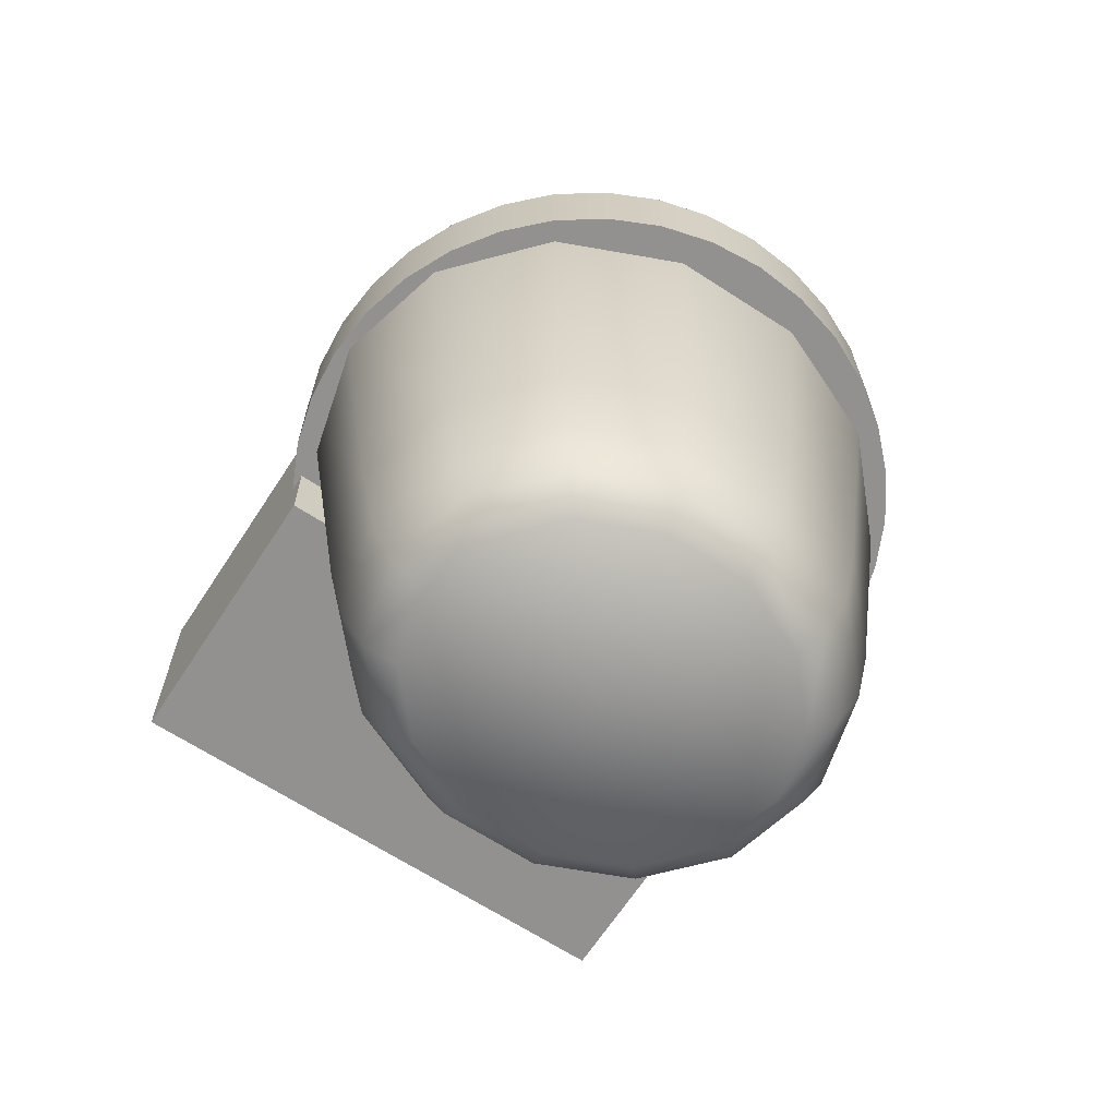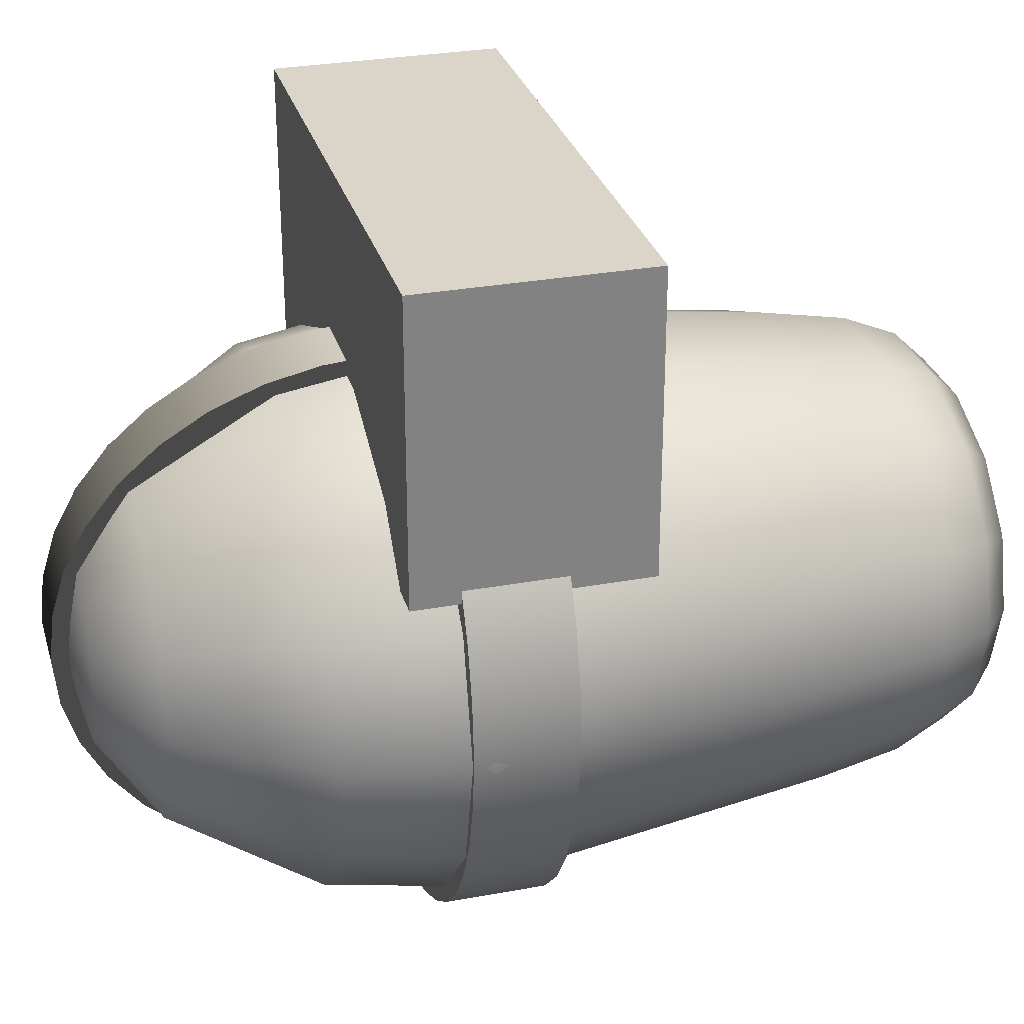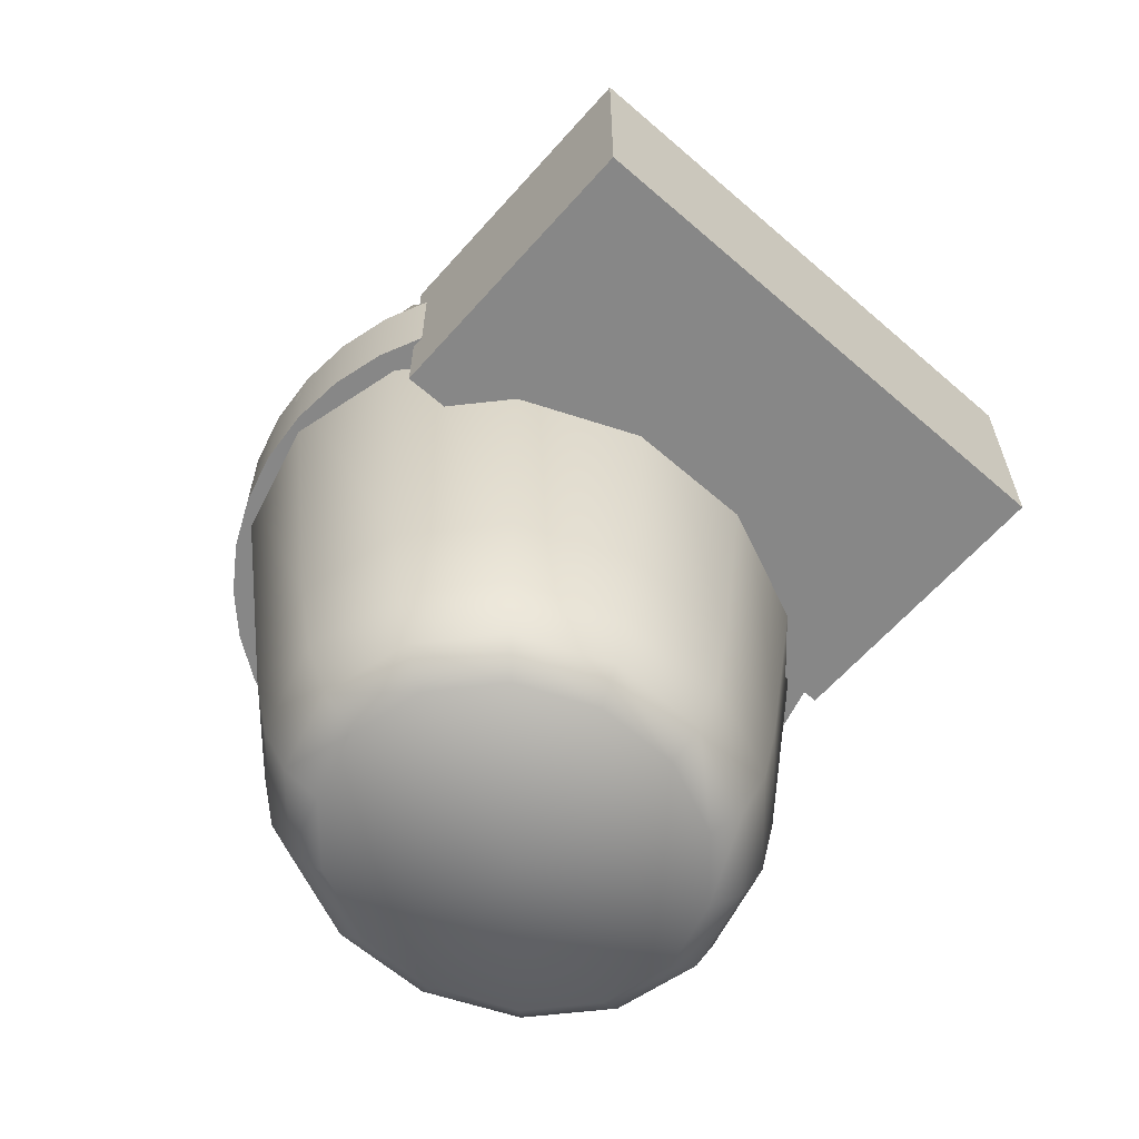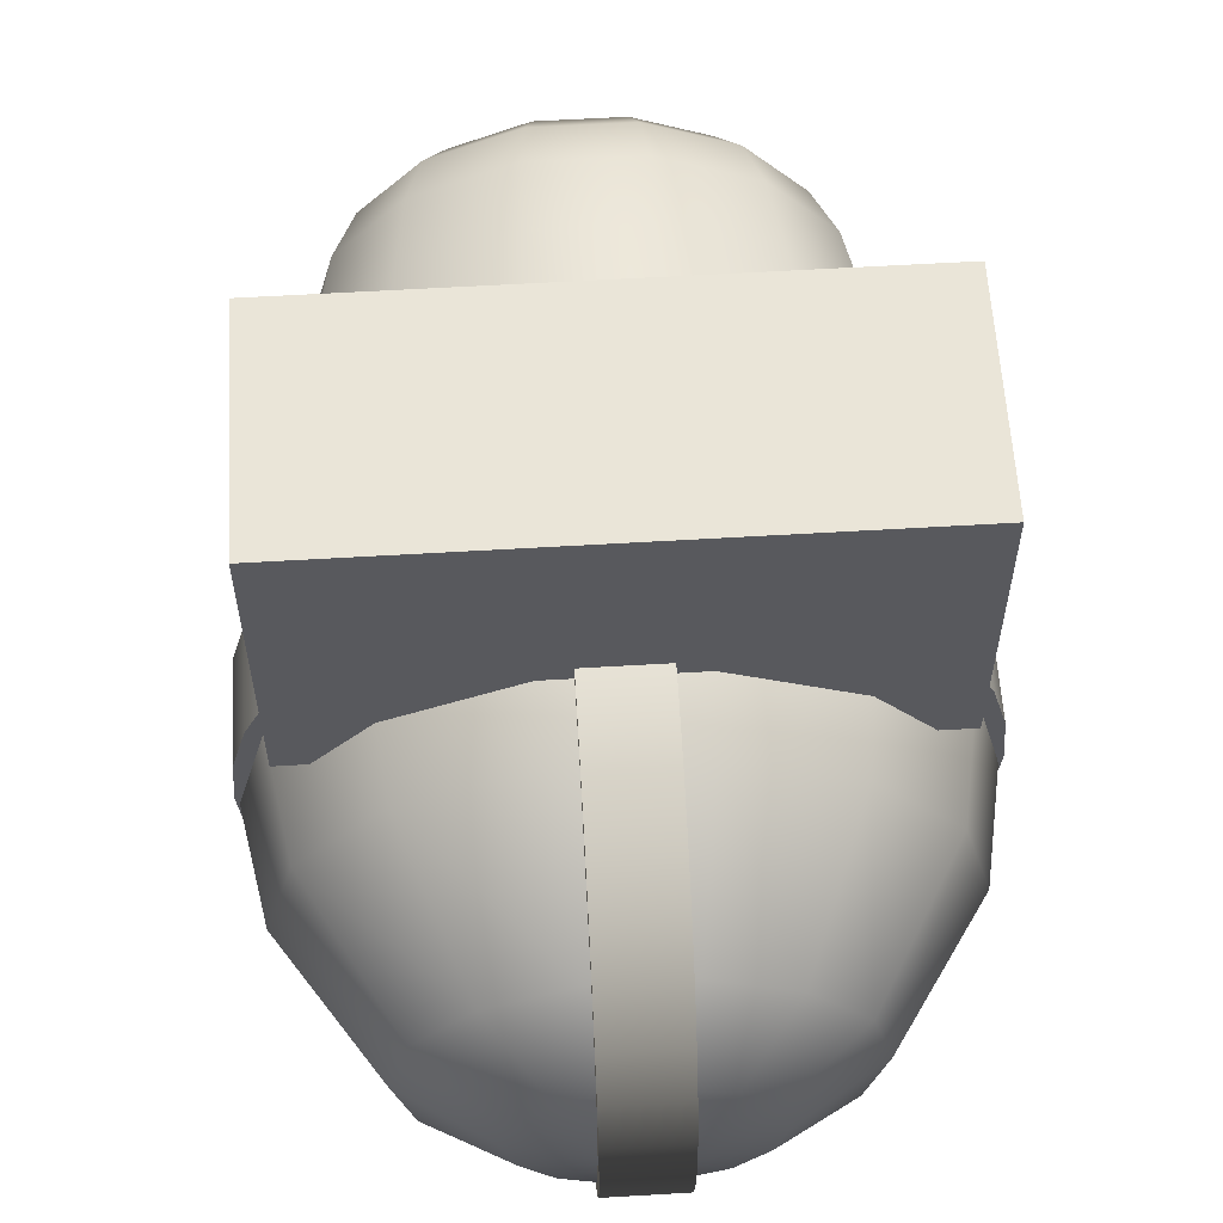
<metadata>
{"format":"obj","ext":"obj","renderer":"f3d","projection":"perspective","resolution":1024,"background":"white","views":[{"elev":-66.1,"azim":146.9,"up":"+Y"},{"elev":29.4,"azim":-105.3,"up":"+Z"},{"elev":-62.6,"azim":-41.4,"up":"+Y"},{"elev":59.4,"azim":176.5,"up":"+Z"}]}
</metadata>
<code>
v 3.732 25.53 0
v 3.732 41.31 0
v -3.732 41.31 0
v -3.732 25.53 0
v 3.732 40.82 4.811
v -3.732 40.82 4.811
v -3.732 25.28 2.455
v 3.732 25.28 2.455
v 3.732 24.54 4.835
v 3.732 39.37 9.477
v -3.732 39.37 9.477
v -3.732 24.54 4.835
v 3.732 36.99 13.85
v -3.732 36.99 13.85
v -3.732 23.32 7.069
v 3.732 23.32 7.069
v 3.732 33.77 17.81
v -3.732 33.77 17.81
v -3.732 21.68 9.087
v 3.732 21.68 9.087
v 3.732 19.65 10.83
v 3.732 29.8 21.23
v -3.732 29.8 21.23
v -3.732 19.65 10.83
v 3.732 25.2 24
v -3.732 25.2 24
v -3.732 17.31 12.24
v 3.732 17.31 12.24
v 3.732 20.11 26.04
v -3.732 20.11 26.04
v -3.732 14.71 13.28
v 3.732 14.71 13.28
v 3.732 11.94 13.92
v 3.732 14.68 27.29
v -3.732 14.68 27.29
v -3.732 11.94 13.92
v 3.732 9.085 14.14
v 3.732 9.085 27.71
v -3.732 9.085 27.71
v -3.732 9.085 14.14
v 3.732 6.23 13.92
v -3.732 6.23 13.92
v 3.732 6.23 -13.92
v -3.732 6.23 -13.92
v 3.732 9.085 -14.14
v 3.732 9.085 -27.71
v -3.732 9.085 -27.71
v -3.732 9.085 -14.14
v 3.732 14.68 -27.29
v -3.732 14.68 -27.29
v -3.732 11.94 -13.92
v 3.732 11.94 -13.92
v 3.732 14.71 -13.28
v 3.732 20.11 -26.04
v -3.732 20.11 -26.04
v -3.732 14.71 -13.28
v 3.732 25.2 -24
v -3.732 25.2 -24
v -3.732 17.31 -12.24
v 3.732 17.31 -12.24
v 3.732 29.8 -21.23
v -3.732 29.8 -21.23
v -3.732 19.65 -10.83
v 3.732 19.65 -10.83
v 3.732 21.68 -9.087
v 3.732 33.77 -17.81
v -3.732 33.77 -17.81
v -3.732 21.68 -9.087
v 3.732 23.32 -7.069
v 3.732 36.99 -13.85
v -3.732 36.99 -13.85
v -3.732 23.32 -7.069
v 3.732 39.37 -9.477
v -3.732 39.37 -9.477
v -3.732 24.54 -4.835
v 3.732 24.54 -4.835
v 3.732 25.28 -2.455
v 3.732 40.82 -4.811
v -3.732 40.82 -4.811
v -3.732 25.28 -2.455
v 3.732 4.649 27.37
v 3.732 4.649 21.63
v -3.732 4.649 27.37
v -3.732 4.649 21.63
v 3.732 4.649 13.56
v -3.732 4.649 13.56
v 3.732 4.649 -21.63
v 3.732 4.649 -13.56
v -3.732 4.649 -13.56
v -3.732 4.649 -21.63
v 3.732 4.649 -27.37
v -3.732 4.649 -27.37
o Röhre.1
f 1 2 5 8
f 2 3 6 5
f 3 4 7 6
f 4 1 8 7
f 8 5 10 9
f 5 6 11 10
f 6 7 12 11
f 7 8 9 12
f 9 10 13 16
f 10 11 14 13
f 11 12 15 14
f 12 9 16 15
f 16 13 17 20
f 13 14 18 17
f 14 15 19 18
f 15 16 20 19
f 20 17 22 21
f 17 18 23 22
f 18 19 24 23
f 19 20 21 24
f 21 22 25 28
f 22 23 26 25
f 23 24 27 26
f 24 21 28 27
f 28 25 29 32
f 25 26 30 29
f 26 27 31 30
f 27 28 32 31
f 32 29 34 33
f 29 30 35 34
f 30 31 36 35
f 31 32 33 36
f 33 34 38 37
f 34 35 39 38
f 35 36 40 39
f 36 33 37 40
f 41 37 38
f 38 81 82 41
f 81 38 39 83
f 39 40 42
f 84 83 39 42
f 40 37 41 42
f 85 41 82
f 84 42 86
f 86 42 41 85
f 87 43 88
f 89 44 90
f 88 43 44 89
f 46 45 43
f 87 91 46 43
f 92 47 46 91
f 44 48 47
f 47 92 90 44
f 44 43 45 48
f 45 46 49 52
f 46 47 50 49
f 47 48 51 50
f 48 45 52 51
f 52 49 54 53
f 49 50 55 54
f 50 51 56 55
f 51 52 53 56
f 53 54 57 60
f 54 55 58 57
f 55 56 59 58
f 56 53 60 59
f 60 57 61 64
f 57 58 62 61
f 58 59 63 62
f 59 60 64 63
f 64 61 66 65
f 61 62 67 66
f 62 63 68 67
f 63 64 65 68
f 65 66 70 69
f 66 67 71 70
f 67 68 72 71
f 68 65 69 72
f 69 70 73 76
f 70 71 74 73
f 71 72 75 74
f 72 69 76 75
f 76 73 78 77
f 73 74 79 78
f 74 75 80 79
f 75 76 77 80
f 77 78 2 1
f 78 79 3 2
f 79 80 4 3
f 80 77 1 4
v 3.732 4.649 29.12
v 3.732 4.649 23.01
v -3.732 4.649 29.12
v -3.732 4.649 23.01
v 3.732 4.649 14.42
v -3.732 4.649 14.42
v 3.732 4.649 -23.01
v 3.732 4.649 -14.42
v -3.732 4.649 -14.42
v -3.732 4.649 -23.01
v 3.732 4.649 -29.12
v -3.732 4.649 -29.12
o Würfel.1
f 96 98 97 94
f 95 96 94 93
f 101 102 100
f 103 99 104
f 99 100 102 104
v 14.37 -2.089 1.24
v 31.26 -2.089 1.24
v 31.26 7.682 1.24
v 14.37 7.682 1.24
v 14.15 -2.089 3.735
v 30.78 -2.089 6.668
v 30.78 7.682 6.668
v 14.15 7.682 3.735
v 13.5 -2.089 6.154
v 29.37 -2.089 11.93
v 29.37 7.682 11.93
v 13.5 7.682 6.154
v 12.44 -2.089 8.424
v 27.07 -2.089 16.87
v 27.07 7.682 16.87
v 12.44 7.682 8.424
v 11.01 -2.089 10.48
v 23.95 -2.089 21.33
v 23.95 7.682 21.33
v 11.01 7.682 10.48
v 9.236 -2.089 12.25
v 20.09 -2.089 25.19
v 20.09 7.682 25.19
v 9.236 7.682 12.25
v 7.184 -2.089 13.68
v 15.63 -2.089 28.31
v 15.63 7.682 28.31
v 7.184 7.682 13.68
v 4.914 -2.089 14.74
v 10.69 -2.089 30.61
v 10.69 7.682 30.61
v 4.914 7.682 14.74
v 2.495 -2.089 15.39
v 5.428 -2.089 32.02
v 5.428 7.682 32.02
v 2.495 7.682 15.39
v 0 -2.089 15.61
v 0 -2.089 32.5
v 0 7.682 32.5
v 0 7.682 15.61
v -2.495 -2.089 15.39
v -5.428 -2.089 32.02
v -5.428 7.682 32.02
v -2.495 7.682 15.39
v -4.914 -2.089 14.74
v -10.69 -2.089 30.61
v -10.69 7.682 30.61
v -4.914 7.682 14.74
v -7.184 -2.089 13.68
v -15.63 -2.089 28.31
v -15.63 7.682 28.31
v -7.184 7.682 13.68
v -9.236 -2.089 12.25
v -20.09 -2.089 25.19
v -20.09 7.682 25.19
v -9.236 7.682 12.25
v -11.01 -2.089 10.48
v -23.95 -2.089 21.33
v -23.95 7.682 21.33
v -11.01 7.682 10.48
v -12.44 -2.089 8.424
v -27.07 -2.089 16.87
v -27.07 7.682 16.87
v -12.44 7.682 8.424
v -13.5 -2.089 6.154
v -29.37 -2.089 11.93
v -29.37 7.682 11.93
v -13.5 7.682 6.154
v -14.15 -2.089 3.735
v -30.78 -2.089 6.668
v -30.78 7.682 6.668
v -14.15 7.682 3.735
v -14.37 -2.089 1.24
v -31.26 -2.089 1.24
v -31.26 7.682 1.24
v -14.37 7.682 1.24
v -14.15 -2.089 -1.256
v -30.78 -2.089 -4.189
v -30.78 7.682 -4.189
v -14.15 7.682 -1.256
v -13.5 -2.089 -3.675
v -29.37 -2.089 -9.452
v -29.37 7.682 -9.452
v -13.5 7.682 -3.675
v -12.44 -2.089 -5.945
v -27.07 -2.089 -14.39
v -27.07 7.682 -14.39
v -12.44 7.682 -5.945
v -11.01 -2.089 -7.996
v -23.95 -2.089 -18.85
v -23.95 7.682 -18.85
v -11.01 7.682 -7.996
v -9.236 -2.089 -9.767
v -20.09 -2.089 -22.71
v -20.09 7.682 -22.71
v -9.236 7.682 -9.767
v -7.184 -2.089 -11.2
v -15.63 -2.089 -25.83
v -15.63 7.682 -25.83
v -7.184 7.682 -11.2
v -4.914 -2.089 -12.26
v -10.69 -2.089 -28.13
v -10.69 7.682 -28.13
v -4.914 7.682 -12.26
v -2.495 -2.089 -12.91
v -5.428 -2.089 -29.54
v -5.428 7.682 -29.54
v -2.495 7.682 -12.91
v -0 -2.089 -13.13
v -1e-14 -2.089 -30.02
v -1e-14 7.682 -30.02
v -0 7.682 -13.13
v 2.495 -2.089 -12.91
v 5.428 -2.089 -29.54
v 5.428 7.682 -29.54
v 2.495 7.682 -12.91
v 4.914 -2.089 -12.26
v 10.69 -2.089 -28.13
v 10.69 7.682 -28.13
v 4.914 7.682 -12.26
v 7.184 -2.089 -11.2
v 15.63 -2.089 -25.83
v 15.63 7.682 -25.83
v 7.184 7.682 -11.2
v 9.236 -2.089 -9.767
v 20.09 -2.089 -22.71
v 20.09 7.682 -22.71
v 9.236 7.682 -9.767
v 11.01 -2.089 -7.996
v 23.95 -2.089 -18.85
v 23.95 7.682 -18.85
v 11.01 7.682 -7.996
v 12.44 -2.089 -5.945
v 27.07 -2.089 -14.39
v 27.07 7.682 -14.39
v 12.44 7.682 -5.945
v 13.5 -2.089 -3.675
v 29.37 -2.089 -9.452
v 29.37 7.682 -9.452
v 13.5 7.682 -3.675
v 14.15 -2.089 -1.256
v 30.78 -2.089 -4.189
v 30.78 7.682 -4.189
v 14.15 7.682 -1.256
o Röhre
f 105 106 110 109
f 106 107 111 110
f 107 108 112 111
f 108 105 109 112
f 109 110 114 113
f 110 111 115 114
f 111 112 116 115
f 112 109 113 116
f 113 114 118 117
f 114 115 119 118
f 115 116 120 119
f 116 113 117 120
f 117 118 122 121
f 118 119 123 122
f 119 120 124 123
f 120 117 121 124
f 121 122 126 125
f 122 123 127 126
f 123 124 128 127
f 124 121 125 128
f 125 126 130 129
f 126 127 131 130
f 127 128 132 131
f 128 125 129 132
f 129 130 134 133
f 130 131 135 134
f 131 132 136 135
f 132 129 133 136
f 133 134 138 137
f 134 135 139 138
f 135 136 140 139
f 136 133 137 140
f 137 138 142 141
f 138 139 143 142
f 139 140 144 143
f 140 137 141 144
f 141 142 146 145
f 142 143 147 146
f 143 144 148 147
f 144 141 145 148
f 145 146 150 149
f 146 147 151 150
f 147 148 152 151
f 148 145 149 152
f 149 150 154 153
f 150 151 155 154
f 151 152 156 155
f 152 149 153 156
f 153 154 158 157
f 154 155 159 158
f 155 156 160 159
f 156 153 157 160
f 157 158 162 161
f 158 159 163 162
f 159 160 164 163
f 160 157 161 164
f 161 162 166 165
f 162 163 167 166
f 163 164 168 167
f 164 161 165 168
f 165 166 170 169
f 166 167 171 170
f 167 168 172 171
f 168 165 169 172
f 169 170 174 173
f 170 171 175 174
f 171 172 176 175
f 172 169 173 176
f 173 174 178 177
f 174 175 179 178
f 175 176 180 179
f 176 173 177 180
f 177 178 182 181
f 178 179 183 182
f 179 180 184 183
f 180 177 181 184
f 181 182 186 185
f 182 183 187 186
f 183 184 188 187
f 184 181 185 188
f 185 186 190 189
f 186 187 191 190
f 187 188 192 191
f 188 185 189 192
f 189 190 194 193
f 190 191 195 194
f 191 192 196 195
f 192 189 193 196
f 193 194 198 197
f 194 195 199 198
f 195 196 200 199
f 196 193 197 200
f 197 198 202 201
f 198 199 203 202
f 199 200 204 203
f 200 197 201 204
f 201 202 206 205
f 202 203 207 206
f 203 204 208 207
f 204 201 205 208
f 205 206 210 209
f 206 207 211 210
f 207 208 212 211
f 208 205 209 212
f 209 210 214 213
f 210 211 215 214
f 211 212 216 215
f 212 209 213 216
f 213 214 218 217
f 214 215 219 218
f 215 216 220 219
f 216 213 217 220
f 217 218 222 221
f 218 219 223 222
f 219 220 224 223
f 220 217 221 224
f 221 222 226 225
f 222 223 227 226
f 223 224 228 227
f 224 221 225 228
f 225 226 230 229
f 226 227 231 230
f 227 228 232 231
f 228 225 229 232
f 229 230 234 233
f 230 231 235 234
f 231 232 236 235
f 232 229 233 236
f 233 234 238 237
f 234 235 239 238
f 235 236 240 239
f 236 233 237 240
f 237 238 242 241
f 238 239 243 242
f 239 240 244 243
f 240 237 241 244
f 241 242 246 245
f 242 243 247 246
f 243 244 248 247
f 244 241 245 248
f 245 246 106 105
f 246 247 107 106
f 247 248 108 107
f 248 245 105 108
v -27.42 -10.1 14.83
v -27.42 12.3 14.83
v 27.17 -10.1 14.83
v 27.17 12.3 14.83
v 27.17 -10.1 44.49
v 27.17 12.3 44.49
v -27.42 -10.1 44.49
v -27.42 12.3 44.49
o Würfel
f 249 250 252 251
f 251 252 254 253
f 253 254 256 255
f 255 256 250 249
f 250 256 254 252
f 255 249 251 253
v 0 -49.93 0
v 0 40.3 0
v 18.63 -48.35 0
v 21.99 -45.32 0
v 24.44 -39.98 0
v 26.09 -31.7 0
v 31.3 5.629 0
v 28.78 19 0
v 19.56 32.85 0
v 11.08 38.23 0
v 16.78 -48.35 7.16
v 19.81 -45.32 8.453
v 22.02 -39.98 9.394
v 23.5 -31.7 10.03
v 28.2 5.629 12.03
v 25.93 19 11.06
v 17.62 32.85 7.519
v 9.978 38.23 4.257
v 11.61 -48.35 12.9
v 13.71 -45.32 15.23
v 15.24 -39.98 16.93
v 16.26 -31.7 18.07
v 19.52 5.629 21.68
v 17.95 19 19.94
v 12.2 32.85 13.55
v 6.905 38.23 7.671
v 4.145 -48.35 16.09
v 4.893 -45.32 18.99
v 5.438 -39.98 21.11
v 5.805 -31.7 22.53
v 6.966 5.629 27.04
v 6.405 19 24.86
v 4.353 32.85 16.9
v 2.464 38.23 9.566
v -4.145 -48.35 16.09
v -4.893 -45.32 18.99
v -5.438 -39.98 21.11
v -5.805 -31.7 22.53
v -6.966 5.629 27.04
v -6.405 19 24.86
v -4.353 32.85 16.9
v -2.464 38.23 9.566
v -11.61 -48.35 12.9
v -13.71 -45.32 15.23
v -15.24 -39.98 16.93
v -16.26 -31.7 18.07
v -19.52 5.629 21.68
v -17.95 19 19.94
v -12.2 32.85 13.55
v -6.905 38.23 7.671
v -16.78 -48.35 7.16
v -19.81 -45.32 8.453
v -22.02 -39.98 9.394
v -23.5 -31.7 10.03
v -28.2 5.629 12.03
v -25.93 19 11.06
v -17.62 32.85 7.519
v -9.978 38.23 4.257
v -18.63 -48.35 0
v -21.99 -45.32 0
v -24.44 -39.98 0
v -26.09 -31.7 0
v -31.3 5.629 0
v -28.78 19 0
v -19.56 32.85 0
v -11.08 38.23 0
v -16.78 -48.35 -7.16
v -19.81 -45.32 -8.453
v -22.02 -39.98 -9.394
v -23.5 -31.7 -10.03
v -28.2 5.629 -12.03
v -25.93 19 -11.06
v -17.62 32.85 -7.519
v -9.978 38.23 -4.257
v -11.61 -48.35 -12.9
v -13.71 -45.32 -15.23
v -15.24 -39.98 -16.93
v -16.26 -31.7 -18.07
v -19.52 5.629 -21.68
v -17.95 19 -19.94
v -12.2 32.85 -13.55
v -6.905 38.23 -7.671
v -4.145 -48.35 -16.09
v -4.893 -45.32 -18.99
v -5.438 -39.98 -21.11
v -5.805 -31.7 -22.53
v -6.966 5.629 -27.04
v -6.405 19 -24.86
v -4.353 32.85 -16.9
v -2.464 38.23 -9.566
v 4.145 -48.35 -16.09
v 4.893 -45.32 -18.99
v 5.438 -39.98 -21.11
v 5.805 -31.7 -22.53
v 6.966 5.629 -27.04
v 6.405 19 -24.86
v 4.353 32.85 -16.9
v 2.464 38.23 -9.566
v 11.61 -48.35 -12.9
v 13.71 -45.32 -15.23
v 15.24 -39.98 -16.93
v 16.26 -31.7 -18.07
v 19.52 5.629 -21.68
v 17.95 19 -19.94
v 12.2 32.85 -13.55
v 6.905 38.23 -7.671
v 16.78 -48.35 -7.16
v 19.81 -45.32 -8.453
v 22.02 -39.98 -9.394
v 23.5 -31.7 -10.03
v 28.2 5.629 -12.03
v 25.93 19 -11.06
v 17.62 32.85 -7.519
v 9.978 38.23 -4.257
o Kopf
f 257 259 267
f 259 260 268 267
f 260 261 269 268
f 261 262 270 269
f 262 263 271 270
f 263 264 272 271
f 264 265 273 272
f 265 266 274 273
f 266 258 274
f 257 267 275
f 267 268 276 275
f 268 269 277 276
f 269 270 278 277
f 270 271 279 278
f 271 272 280 279
f 272 273 281 280
f 273 274 282 281
f 274 258 282
f 257 275 283
f 275 276 284 283
f 276 277 285 284
f 277 278 286 285
f 278 279 287 286
f 279 280 288 287
f 280 281 289 288
f 281 282 290 289
f 282 258 290
f 257 283 291
f 283 284 292 291
f 284 285 293 292
f 285 286 294 293
f 286 287 295 294
f 287 288 296 295
f 288 289 297 296
f 289 290 298 297
f 290 258 298
f 257 291 299
f 291 292 300 299
f 292 293 301 300
f 293 294 302 301
f 294 295 303 302
f 295 296 304 303
f 296 297 305 304
f 297 298 306 305
f 298 258 306
f 257 299 307
f 299 300 308 307
f 300 301 309 308
f 301 302 310 309
f 302 303 311 310
f 303 304 312 311
f 304 305 313 312
f 305 306 314 313
f 306 258 314
f 257 307 315
f 307 308 316 315
f 308 309 317 316
f 309 310 318 317
f 310 311 319 318
f 311 312 320 319
f 312 313 321 320
f 313 314 322 321
f 314 258 322
f 257 315 323
f 315 316 324 323
f 316 317 325 324
f 317 318 326 325
f 318 319 327 326
f 319 320 328 327
f 320 321 329 328
f 321 322 330 329
f 322 258 330
f 257 323 331
f 323 324 332 331
f 324 325 333 332
f 325 326 334 333
f 326 327 335 334
f 327 328 336 335
f 328 329 337 336
f 329 330 338 337
f 330 258 338
f 257 331 339
f 331 332 340 339
f 332 333 341 340
f 333 334 342 341
f 334 335 343 342
f 335 336 344 343
f 336 337 345 344
f 337 338 346 345
f 338 258 346
f 257 339 347
f 339 340 348 347
f 340 341 349 348
f 341 342 350 349
f 342 343 351 350
f 343 344 352 351
f 344 345 353 352
f 345 346 354 353
f 346 258 354
f 257 347 355
f 347 348 356 355
f 348 349 357 356
f 349 350 358 357
f 350 351 359 358
f 351 352 360 359
f 352 353 361 360
f 353 354 362 361
f 354 258 362
f 257 355 363
f 355 356 364 363
f 356 357 365 364
f 357 358 366 365
f 358 359 367 366
f 359 360 368 367
f 360 361 369 368
f 361 362 370 369
f 362 258 370
f 257 363 259
f 363 364 260 259
f 364 365 261 260
f 365 366 262 261
f 366 367 263 262
f 367 368 264 263
f 368 369 265 264
f 369 370 266 265
f 370 258 266

</code>
